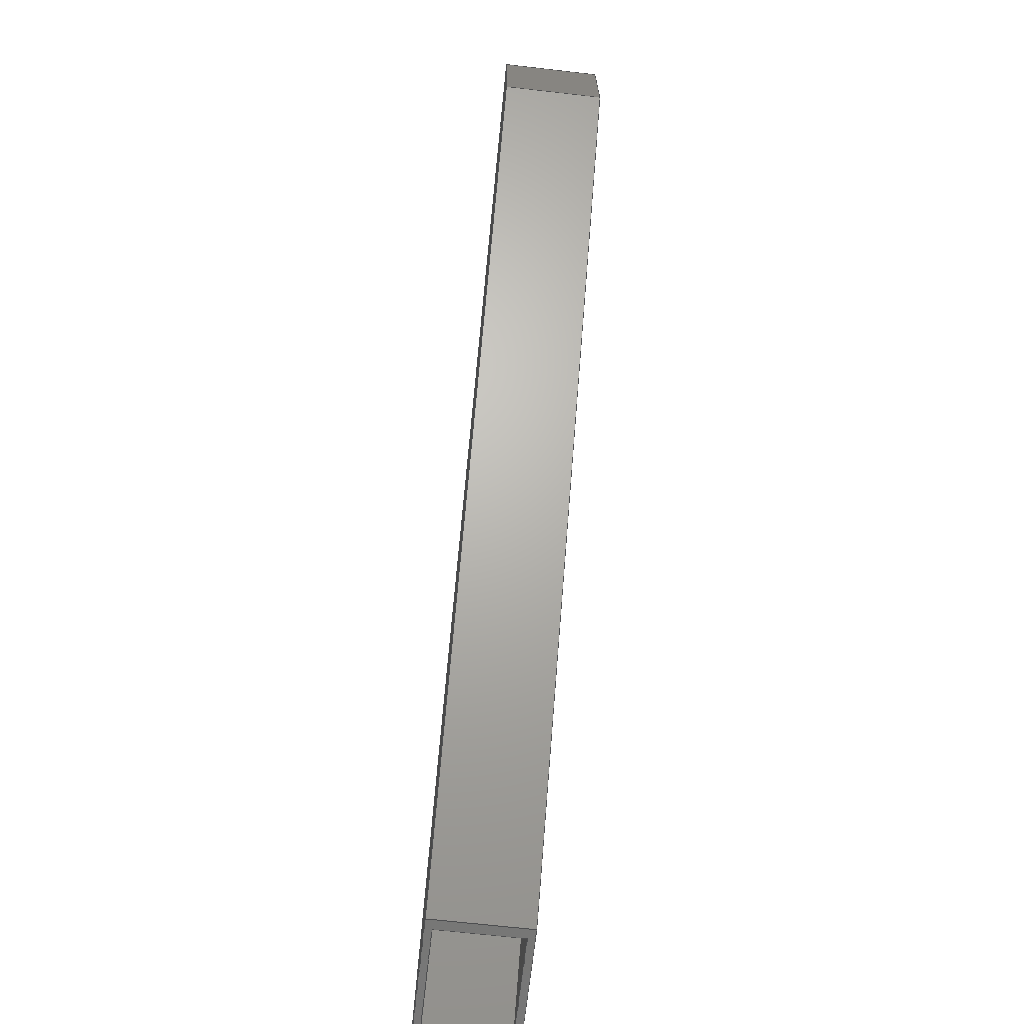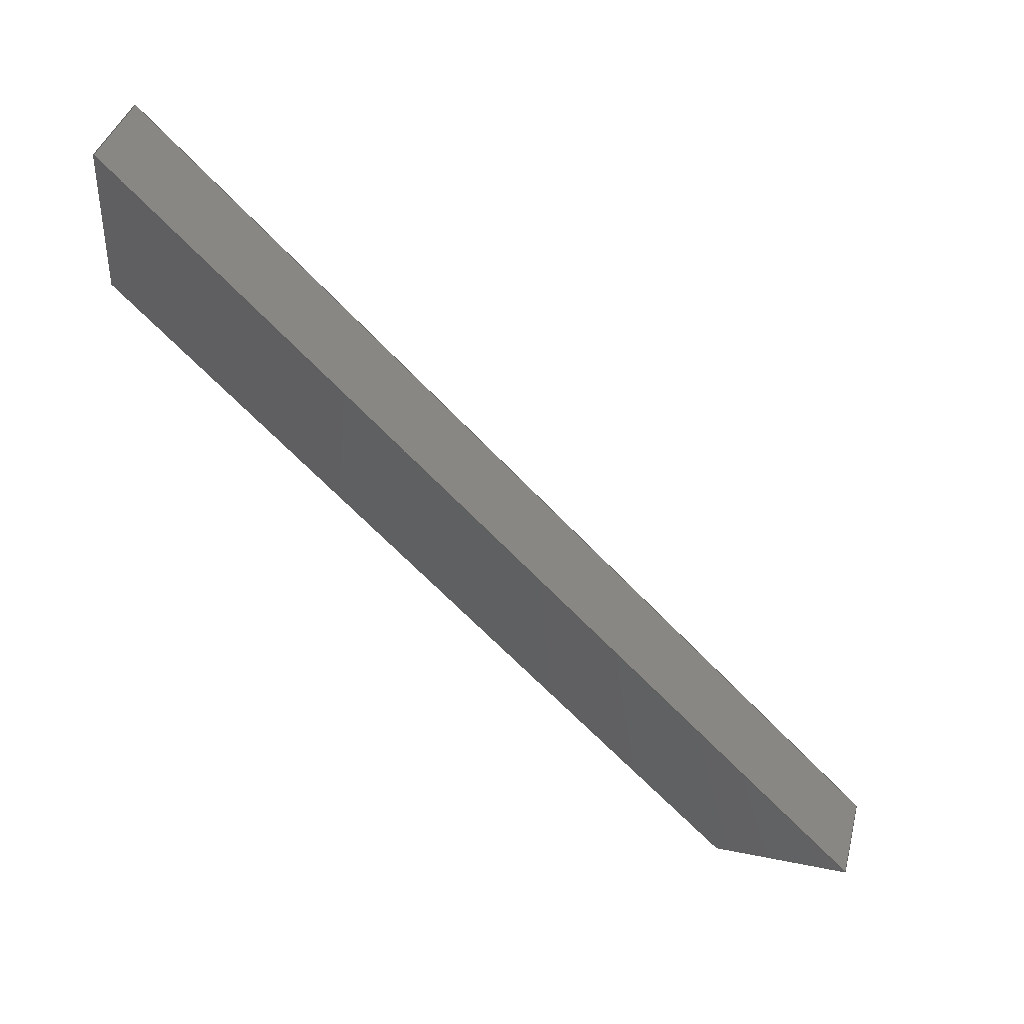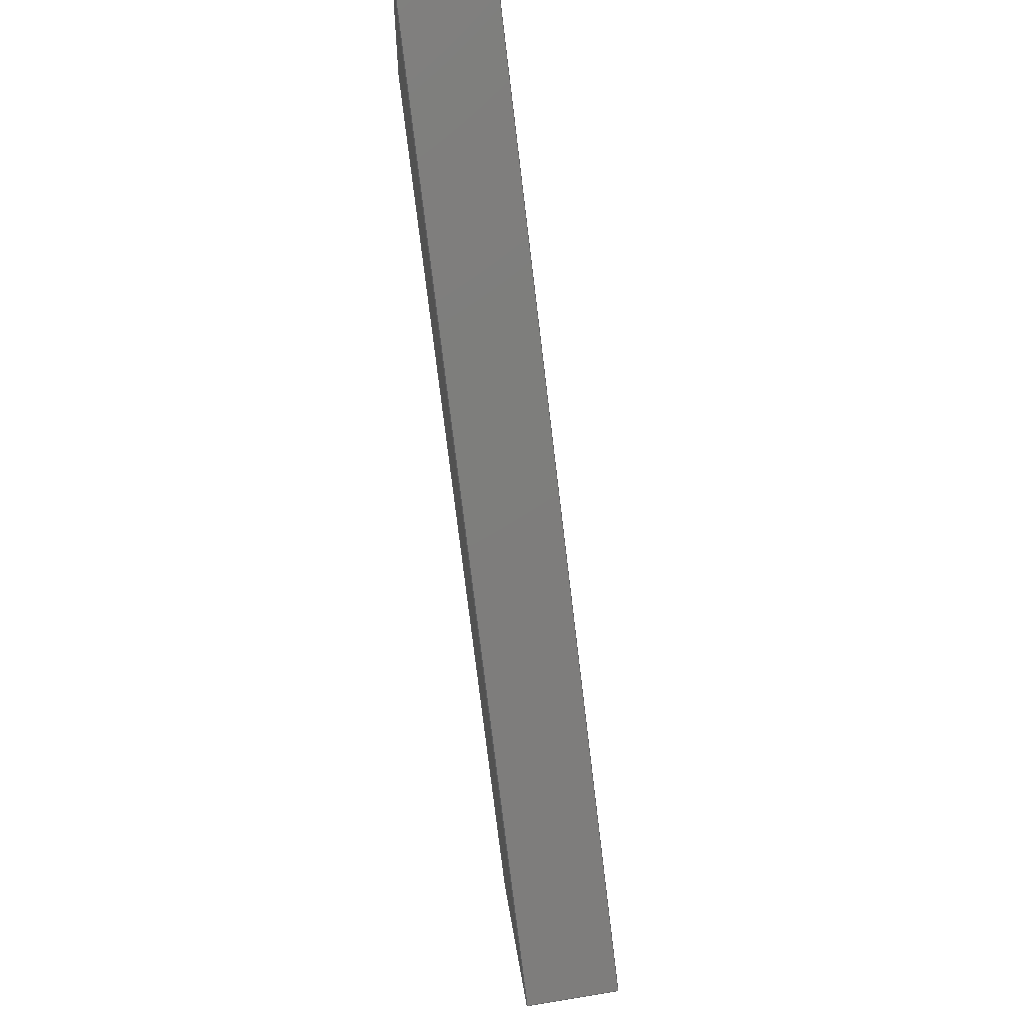
<metadata>
{"format":"step","ext":"stp","renderer":"f3d","projection":"perspective","resolution":1024,"background":"white","views":[{"elev":-68.4,"azim":173.5,"up":"+Y"},{"elev":38.9,"azim":-75.7,"up":"+Y"},{"elev":58.1,"azim":-9.8,"up":"+Y"}]}
</metadata>
<code>
ISO-10303-21;
DATA;
#1=MECHANICAL_DESIGN_GEOMETRIC_PRESENTATION_REPRESENTATION('',(#186,#183,
#181,#184,#180,#179,#185,#176,#177,#182,#178,#187),#333);
#2=SHAPE_REPRESENTATION_RELATIONSHIP('SRR','None',#343,#3);
#3=ADVANCED_BREP_SHAPE_REPRESENTATION('',(#4),#332);
#4=MANIFOLD_SOLID_BREP('Solid1',#199);
#5=FACE_BOUND('',#20,.T.);
#6=FACE_OUTER_BOUND('',#17,.T.);
#7=FACE_OUTER_BOUND('',#18,.T.);
#8=FACE_OUTER_BOUND('',#19,.T.);
#9=FACE_OUTER_BOUND('',#21,.T.);
#10=FACE_OUTER_BOUND('',#22,.T.);
#11=FACE_OUTER_BOUND('',#23,.T.);
#12=FACE_OUTER_BOUND('',#24,.T.);
#13=FACE_OUTER_BOUND('',#25,.T.);
#14=FACE_OUTER_BOUND('',#26,.T.);
#15=FACE_OUTER_BOUND('',#27,.T.);
#16=FACE_OUTER_BOUND('',#28,.T.);
#17=EDGE_LOOP('',(#117,#118,#119,#120));
#18=EDGE_LOOP('',(#121,#122,#123,#124));
#19=EDGE_LOOP('',(#125,#126,#127,#128));
#20=EDGE_LOOP('',(#129,#130,#131,#132));
#21=EDGE_LOOP('',(#133,#134,#135,#136));
#22=EDGE_LOOP('',(#137,#138,#139,#140));
#23=EDGE_LOOP('',(#141,#142,#143,#144));
#24=EDGE_LOOP('',(#145,#146,#147,#148));
#25=EDGE_LOOP('',(#149,#150,#151,#152));
#26=EDGE_LOOP('',(#153,#154,#155,#156));
#27=EDGE_LOOP('',(#157,#158,#159,#160));
#28=EDGE_LOOP('',(#161,#162,#163,#164));
#29=LINE('',#282,#53);
#30=LINE('',#284,#54);
#31=LINE('',#286,#55);
#32=LINE('',#287,#56);
#33=LINE('',#290,#57);
#34=LINE('',#292,#58);
#35=LINE('',#293,#59);
#36=LINE('',#296,#60);
#37=LINE('',#297,#61);
#38=LINE('',#300,#62);
#39=LINE('',#302,#63);
#40=LINE('',#304,#64);
#41=LINE('',#305,#65);
#42=LINE('',#308,#66);
#43=LINE('',#309,#67);
#44=LINE('',#311,#68);
#45=LINE('',#315,#69);
#46=LINE('',#317,#70);
#47=LINE('',#318,#71);
#48=LINE('',#321,#72);
#49=LINE('',#322,#73);
#50=LINE('',#325,#74);
#51=LINE('',#326,#75);
#52=LINE('',#328,#76);
#53=VECTOR('',#234,39.37);
#54=VECTOR('',#235,39.37);
#55=VECTOR('',#236,39.37);
#56=VECTOR('',#237,39.37);
#57=VECTOR('',#240,39.37);
#58=VECTOR('',#241,39.37);
#59=VECTOR('',#242,39.37);
#60=VECTOR('',#245,39.37);
#61=VECTOR('',#246,39.37);
#62=VECTOR('',#247,39.37);
#63=VECTOR('',#248,39.37);
#64=VECTOR('',#249,39.37);
#65=VECTOR('',#250,39.37);
#66=VECTOR('',#253,39.37);
#67=VECTOR('',#254,39.37);
#68=VECTOR('',#257,39.37);
#69=VECTOR('',#262,39.37);
#70=VECTOR('',#263,39.37);
#71=VECTOR('',#264,39.37);
#72=VECTOR('',#267,39.37);
#73=VECTOR('',#268,39.37);
#74=VECTOR('',#271,39.37);
#75=VECTOR('',#272,39.37);
#76=VECTOR('',#275,39.37);
#77=VERTEX_POINT('',#280);
#78=VERTEX_POINT('',#281);
#79=VERTEX_POINT('',#283);
#80=VERTEX_POINT('',#285);
#81=VERTEX_POINT('',#289);
#82=VERTEX_POINT('',#291);
#83=VERTEX_POINT('',#295);
#84=VERTEX_POINT('',#298);
#85=VERTEX_POINT('',#299);
#86=VERTEX_POINT('',#301);
#87=VERTEX_POINT('',#303);
#88=VERTEX_POINT('',#307);
#89=VERTEX_POINT('',#314);
#90=VERTEX_POINT('',#316);
#91=VERTEX_POINT('',#320);
#92=VERTEX_POINT('',#324);
#93=EDGE_CURVE('',#77,#78,#29,.T.);
#94=EDGE_CURVE('',#79,#77,#30,.T.);
#95=EDGE_CURVE('',#80,#79,#31,.T.);
#96=EDGE_CURVE('',#78,#80,#32,.T.);
#97=EDGE_CURVE('',#80,#81,#33,.T.);
#98=EDGE_CURVE('',#81,#82,#34,.T.);
#99=EDGE_CURVE('',#82,#78,#35,.T.);
#100=EDGE_CURVE('',#83,#77,#36,.T.);
#101=EDGE_CURVE('',#82,#83,#37,.T.);
#102=EDGE_CURVE('',#84,#85,#38,.T.);
#103=EDGE_CURVE('',#85,#86,#39,.T.);
#104=EDGE_CURVE('',#86,#87,#40,.T.);
#105=EDGE_CURVE('',#87,#84,#41,.T.);
#106=EDGE_CURVE('',#88,#83,#42,.T.);
#107=EDGE_CURVE('',#79,#88,#43,.T.);
#108=EDGE_CURVE('',#88,#81,#44,.T.);
#109=EDGE_CURVE('',#85,#89,#45,.T.);
#110=EDGE_CURVE('',#89,#90,#46,.T.);
#111=EDGE_CURVE('',#90,#86,#47,.T.);
#112=EDGE_CURVE('',#91,#89,#48,.T.);
#113=EDGE_CURVE('',#84,#91,#49,.T.);
#114=EDGE_CURVE('',#87,#92,#50,.T.);
#115=EDGE_CURVE('',#92,#91,#51,.T.);
#116=EDGE_CURVE('',#92,#90,#52,.T.);
#117=ORIENTED_EDGE('',*,*,#93,.F.);
#118=ORIENTED_EDGE('',*,*,#94,.F.);
#119=ORIENTED_EDGE('',*,*,#95,.F.);
#120=ORIENTED_EDGE('',*,*,#96,.F.);
#121=ORIENTED_EDGE('',*,*,#97,.T.);
#122=ORIENTED_EDGE('',*,*,#98,.T.);
#123=ORIENTED_EDGE('',*,*,#99,.T.);
#124=ORIENTED_EDGE('',*,*,#96,.T.);
#125=ORIENTED_EDGE('',*,*,#100,.T.);
#126=ORIENTED_EDGE('',*,*,#93,.T.);
#127=ORIENTED_EDGE('',*,*,#99,.F.);
#128=ORIENTED_EDGE('',*,*,#101,.T.);
#129=ORIENTED_EDGE('',*,*,#102,.T.);
#130=ORIENTED_EDGE('',*,*,#103,.T.);
#131=ORIENTED_EDGE('',*,*,#104,.T.);
#132=ORIENTED_EDGE('',*,*,#105,.T.);
#133=ORIENTED_EDGE('',*,*,#106,.F.);
#134=ORIENTED_EDGE('',*,*,#107,.F.);
#135=ORIENTED_EDGE('',*,*,#94,.T.);
#136=ORIENTED_EDGE('',*,*,#100,.F.);
#137=ORIENTED_EDGE('',*,*,#107,.T.);
#138=ORIENTED_EDGE('',*,*,#108,.T.);
#139=ORIENTED_EDGE('',*,*,#97,.F.);
#140=ORIENTED_EDGE('',*,*,#95,.T.);
#141=ORIENTED_EDGE('',*,*,#108,.F.);
#142=ORIENTED_EDGE('',*,*,#106,.T.);
#143=ORIENTED_EDGE('',*,*,#101,.F.);
#144=ORIENTED_EDGE('',*,*,#98,.F.);
#145=ORIENTED_EDGE('',*,*,#109,.T.);
#146=ORIENTED_EDGE('',*,*,#110,.T.);
#147=ORIENTED_EDGE('',*,*,#111,.T.);
#148=ORIENTED_EDGE('',*,*,#103,.F.);
#149=ORIENTED_EDGE('',*,*,#112,.T.);
#150=ORIENTED_EDGE('',*,*,#109,.F.);
#151=ORIENTED_EDGE('',*,*,#102,.F.);
#152=ORIENTED_EDGE('',*,*,#113,.T.);
#153=ORIENTED_EDGE('',*,*,#113,.F.);
#154=ORIENTED_EDGE('',*,*,#105,.F.);
#155=ORIENTED_EDGE('',*,*,#114,.T.);
#156=ORIENTED_EDGE('',*,*,#115,.T.);
#157=ORIENTED_EDGE('',*,*,#111,.F.);
#158=ORIENTED_EDGE('',*,*,#116,.F.);
#159=ORIENTED_EDGE('',*,*,#114,.F.);
#160=ORIENTED_EDGE('',*,*,#104,.F.);
#161=ORIENTED_EDGE('',*,*,#110,.F.);
#162=ORIENTED_EDGE('',*,*,#112,.F.);
#163=ORIENTED_EDGE('',*,*,#115,.F.);
#164=ORIENTED_EDGE('',*,*,#116,.T.);
#165=PLANE('',#219);
#166=PLANE('',#220);
#167=PLANE('',#221);
#168=PLANE('',#222);
#169=PLANE('',#223);
#170=PLANE('',#224);
#171=PLANE('',#225);
#172=PLANE('',#226);
#173=PLANE('',#227);
#174=PLANE('',#228);
#175=PLANE('',#229);
#176=STYLED_ITEM('',(#352),#188);
#177=STYLED_ITEM('',(#352),#189);
#178=STYLED_ITEM('',(#352),#190);
#179=STYLED_ITEM('',(#352),#191);
#180=STYLED_ITEM('',(#352),#192);
#181=STYLED_ITEM('',(#352),#193);
#182=STYLED_ITEM('',(#352),#194);
#183=STYLED_ITEM('',(#352),#195);
#184=STYLED_ITEM('',(#352),#196);
#185=STYLED_ITEM('',(#352),#197);
#186=STYLED_ITEM('',(#352),#198);
#187=STYLED_ITEM('',(#352),#4);
#188=ADVANCED_FACE('',(#6),#165,.F.);
#189=ADVANCED_FACE('',(#7),#166,.T.);
#190=ADVANCED_FACE('',(#8,#5),#167,.T.);
#191=ADVANCED_FACE('',(#9),#168,.F.);
#192=ADVANCED_FACE('',(#10),#169,.T.);
#193=ADVANCED_FACE('',(#11),#170,.F.);
#194=ADVANCED_FACE('',(#12),#171,.T.);
#195=ADVANCED_FACE('',(#13),#172,.T.);
#196=ADVANCED_FACE('',(#14),#173,.T.);
#197=ADVANCED_FACE('',(#15),#174,.F.);
#198=ADVANCED_FACE('',(#16),#175,.F.);
#199=CLOSED_SHELL('',(#188,#189,#190,#191,#192,#193,#194,#195,#196,#197,
#198));
#200=DERIVED_UNIT_ELEMENT(#202,0);
#201=DERIVED_UNIT_ELEMENT(#337,0);
#202=(
MASS_UNIT()
NAMED_UNIT(*)
SI_UNIT($,.GRAM.)
);
#203=DERIVED_UNIT((#200,#201));
#204=MEASURE_REPRESENTATION_ITEM('density measure',
POSITIVE_RATIO_MEASURE(7.85),#203);
#205=PROPERTY_DEFINITION_REPRESENTATION(#210,#207);
#206=PROPERTY_DEFINITION_REPRESENTATION(#211,#208);
#207=REPRESENTATION('material name',(#209),#332);
#208=REPRESENTATION('density',(#204),#332);
#209=DESCRIPTIVE_REPRESENTATION_ITEM('Steel','Steel');
#210=PROPERTY_DEFINITION('material property','material name',#345);
#211=PROPERTY_DEFINITION('material property','density of part',#345);
#212=DATE_TIME_ROLE('creation_date');
#213=APPLIED_DATE_AND_TIME_ASSIGNMENT(#214,#212,(#345));
#214=DATE_AND_TIME(#215,#216);
#215=CALENDAR_DATE(2017,19,12);
#216=LOCAL_TIME(17,47,20,#217);
#217=COORDINATED_UNIVERSAL_TIME_OFFSET(0,0,.BEHIND.);
#218=AXIS2_PLACEMENT_3D('placement',#278,#230,#231);
#219=AXIS2_PLACEMENT_3D('',#279,#232,#233);
#220=AXIS2_PLACEMENT_3D('',#288,#238,#239);
#221=AXIS2_PLACEMENT_3D('',#294,#243,#244);
#222=AXIS2_PLACEMENT_3D('',#306,#251,#252);
#223=AXIS2_PLACEMENT_3D('',#310,#255,#256);
#224=AXIS2_PLACEMENT_3D('',#312,#258,#259);
#225=AXIS2_PLACEMENT_3D('',#313,#260,#261);
#226=AXIS2_PLACEMENT_3D('',#319,#265,#266);
#227=AXIS2_PLACEMENT_3D('',#323,#269,#270);
#228=AXIS2_PLACEMENT_3D('',#327,#273,#274);
#229=AXIS2_PLACEMENT_3D('',#329,#276,#277);
#230=DIRECTION('axis',(0,0,1));
#231=DIRECTION('refdir',(1,0,0));
#232=DIRECTION('center_axis',(1.648e-17,-0.7071,-0.7071));
#233=DIRECTION('ref_axis',(6.505e-18,0.7071,-0.7071));
#234=DIRECTION('',(-1,-1.546e-21,4.77e-18));
#235=DIRECTION('',(-6.505e-18,-0.7071,0.7071));
#236=DIRECTION('',(1,1.546e-21,-4.77e-18));
#237=DIRECTION('',(6.505e-18,0.7071,-0.7071));
#238=DIRECTION('center_axis',(-1,-1.546e-21,-1.431e-17));
#239=DIRECTION('ref_axis',(-1.431e-17,-3.962e-19,
1));
#240=DIRECTION('',(-1.546e-21,-1,3.962e-19));
#241=DIRECTION('',(-6.939e-18,-0.7071,0.7071));
#242=DIRECTION('',(-1.431e-17,-3.962e-19,1));
#243=DIRECTION('center_axis',(-1.546e-21,-1,3.058e-16));
#244=DIRECTION('ref_axis',(1.431e-17,-3.058e-16,-1));
#245=DIRECTION('',(-1.431e-17,3.058e-16,1));
#246=DIRECTION('',(1,1.546e-21,-4.77e-18));
#247=DIRECTION('',(1.431e-17,-3.058e-16,-1));
#248=DIRECTION('',(-1,-1.546e-21,4.77e-18));
#249=DIRECTION('',(-1.431e-17,3.058e-16,1));
#250=DIRECTION('',(1,1.546e-21,-4.77e-18));
#251=DIRECTION('center_axis',(-1,-1.546e-21,-1.431e-17));
#252=DIRECTION('ref_axis',(-1.431e-17,-3.962e-19,
1));
#253=DIRECTION('',(-6.939e-18,-0.7071,0.7071));
#254=DIRECTION('',(-1.546e-21,-1,3.962e-19));
#255=DIRECTION('center_axis',(1.431e-17,8.827e-16,
-1));
#256=DIRECTION('ref_axis',(1.546e-21,1,8.827e-16));
#257=DIRECTION('',(-1,-1.546e-21,4.77e-18));
#258=DIRECTION('center_axis',(-1.648e-17,0.7071,0.7071));
#259=DIRECTION('ref_axis',(-6.505e-18,-0.7071,0.7071));
#260=DIRECTION('center_axis',(-1.648e-17,0.7071,0.7071));
#261=DIRECTION('ref_axis',(-6.505e-18,-0.7071,0.7071));
#262=DIRECTION('',(6.505e-18,0.7071,-0.7071));
#263=DIRECTION('',(-1,-1.546e-21,4.77e-18));
#264=DIRECTION('',(-6.505e-18,-0.7071,0.7071));
#265=DIRECTION('center_axis',(-1,-1.546e-21,-1.431e-17));
#266=DIRECTION('ref_axis',(-1.431e-17,-3.962e-19,
1));
#267=DIRECTION('',(-1.546e-21,-1,3.962e-19));
#268=DIRECTION('',(6.072e-18,0.7071,-0.7071));
#269=DIRECTION('center_axis',(1.648e-17,-0.7071,-0.7071));
#270=DIRECTION('ref_axis',(6.505e-18,0.7071,-0.7071));
#271=DIRECTION('',(6.505e-18,0.7071,-0.7071));
#272=DIRECTION('',(1,1.546e-21,-4.77e-18));
#273=DIRECTION('center_axis',(-1,-1.546e-21,-1.431e-17));
#274=DIRECTION('ref_axis',(-1.431e-17,-3.962e-19,
1));
#275=DIRECTION('',(-1.546e-21,-1,3.962e-19));
#276=DIRECTION('center_axis',(1.431e-17,8.827e-16,
-1));
#277=DIRECTION('ref_axis',(1.546e-21,1,8.827e-16));
#278=CARTESIAN_POINT('',(0,0,0));
#279=CARTESIAN_POINT('Origin',(-22.25,17.24,-2.368));
#280=CARTESIAN_POINT('',(-22.25,13.12,1.75));
#281=CARTESIAN_POINT('',(-24,13.12,1.75));
#282=CARTESIAN_POINT('',(-22.25,13.12,1.75));
#283=CARTESIAN_POINT('',(-22.25,26.62,-11.75));
#284=CARTESIAN_POINT('',(-22.25,17.24,-2.368));
#285=CARTESIAN_POINT('',(-24,26.62,-11.75));
#286=CARTESIAN_POINT('',(-22.25,26.62,-11.75));
#287=CARTESIAN_POINT('',(-24,17.24,-2.368));
#288=CARTESIAN_POINT('Origin',(-24,12.87,-5));
#289=CARTESIAN_POINT('',(-24,24.15,-11.75));
#290=CARTESIAN_POINT('',(-24,12.87,-11.75));
#291=CARTESIAN_POINT('',(-24,13.12,-0.7249));
#292=CARTESIAN_POINT('',(-24,24.15,-11.75));
#293=CARTESIAN_POINT('',(-24,13.12,-5));
#294=CARTESIAN_POINT('Origin',(-22.25,13.12,1));
#295=CARTESIAN_POINT('',(-22.25,13.12,-0.7249));
#296=CARTESIAN_POINT('',(-22.25,13.12,1));
#297=CARTESIAN_POINT('',(-22.25,13.12,-0.7249));
#298=CARTESIAN_POINT('',(-22.37,13.12,1.573));
#299=CARTESIAN_POINT('',(-22.37,13.12,-0.5481));
#300=CARTESIAN_POINT('',(-22.37,13.12,1));
#301=CARTESIAN_POINT('',(-23.87,13.12,-0.5481));
#302=CARTESIAN_POINT('',(-22.25,13.12,-0.5481));
#303=CARTESIAN_POINT('',(-23.87,13.12,1.573));
#304=CARTESIAN_POINT('',(-23.87,13.12,1));
#305=CARTESIAN_POINT('',(-22.25,13.12,1.573));
#306=CARTESIAN_POINT('Origin',(-22.25,12.87,-5));
#307=CARTESIAN_POINT('',(-22.25,24.15,-11.75));
#308=CARTESIAN_POINT('',(-22.25,24.15,-11.75));
#309=CARTESIAN_POINT('',(-22.25,12.87,-11.75));
#310=CARTESIAN_POINT('Origin',(-22.25,25.39,-11.75));
#311=CARTESIAN_POINT('',(-22.25,24.15,-11.75));
#312=CARTESIAN_POINT('Origin',(-22.25,16.05,-3.651));
#313=CARTESIAN_POINT('Origin',(-22.25,16.14,-3.562));
#314=CARTESIAN_POINT('',(-22.37,24.2,-11.62));
#315=CARTESIAN_POINT('',(-22.37,16.14,-3.562));
#316=CARTESIAN_POINT('',(-23.87,24.2,-11.62));
#317=CARTESIAN_POINT('',(-22.25,24.2,-11.62));
#318=CARTESIAN_POINT('',(-23.87,16.14,-3.562));
#319=CARTESIAN_POINT('Origin',(-22.37,12.87,-5));
#320=CARTESIAN_POINT('',(-22.37,26.32,-11.62));
#321=CARTESIAN_POINT('',(-22.37,12.87,-11.62));
#322=CARTESIAN_POINT('',(-22.37,13.12,1.573));
#323=CARTESIAN_POINT('Origin',(-22.25,17.15,-2.457));
#324=CARTESIAN_POINT('',(-23.87,26.32,-11.62));
#325=CARTESIAN_POINT('',(-23.88,17.15,-2.457));
#326=CARTESIAN_POINT('',(-22.25,26.32,-11.62));
#327=CARTESIAN_POINT('Origin',(-23.87,12.87,-5));
#328=CARTESIAN_POINT('',(-23.87,12.87,-11.62));
#329=CARTESIAN_POINT('Origin',(-22.25,25.39,-11.62));
#330=UNCERTAINTY_MEASURE_WITH_UNIT(LENGTH_MEASURE(0.0003937),
#335,'DISTANCE_ACCURACY_VALUE',
'Maximum model space distance between geometric entities at asserted c
onnectivities');
#331=UNCERTAINTY_MEASURE_WITH_UNIT(LENGTH_MEASURE(0.0003937),
#335,'DISTANCE_ACCURACY_VALUE',
'Maximum model space distance between geometric entities at asserted c
onnectivities');
#332=(
GEOMETRIC_REPRESENTATION_CONTEXT(3)
GLOBAL_UNCERTAINTY_ASSIGNED_CONTEXT((#330))
GLOBAL_UNIT_ASSIGNED_CONTEXT((#335,#340,#339))
REPRESENTATION_CONTEXT('','3D')
);
#333=(
GEOMETRIC_REPRESENTATION_CONTEXT(3)
GLOBAL_UNCERTAINTY_ASSIGNED_CONTEXT((#331))
GLOBAL_UNIT_ASSIGNED_CONTEXT((#335,#340,#339))
REPRESENTATION_CONTEXT('','3D')
);
#334=DIMENSIONAL_EXPONENTS(1,0,0,0,0,0,0);
#335=(
CONVERSION_BASED_UNIT('inch',#338)
LENGTH_UNIT()
NAMED_UNIT(#334)
);
#336=(
LENGTH_UNIT()
NAMED_UNIT(*)
SI_UNIT(.MILLI.,.METRE.)
);
#337=(
LENGTH_UNIT()
NAMED_UNIT(*)
SI_UNIT(.CENTI.,.METRE.)
);
#338=LENGTH_MEASURE_WITH_UNIT(LENGTH_MEASURE(25.4),#336);
#339=(
NAMED_UNIT(*)
SI_UNIT($,.STERADIAN.)
SOLID_ANGLE_UNIT()
);
#340=(
NAMED_UNIT(*)
PLANE_ANGLE_UNIT()
SI_UNIT($,.RADIAN.)
);
#341=SHAPE_DEFINITION_REPRESENTATION(#342,#343);
#342=PRODUCT_DEFINITION_SHAPE('',$,#345);
#343=SHAPE_REPRESENTATION('',(#218),#332);
#344=PRODUCT_DEFINITION_CONTEXT('part definition',#349,'design');
#345=PRODUCT_DEFINITION('GE-18032-06','GE-18032-06',#346,#344);
#346=PRODUCT_DEFINITION_FORMATION('ANY',$,#351);
#347=PRODUCT_RELATED_PRODUCT_CATEGORY('GE-18032-06','GE-18032-06',(#351));
#348=APPLICATION_PROTOCOL_DEFINITION('international standard',
'automotive_design',2009,#349);
#349=APPLICATION_CONTEXT(
'Core Data for Automotive Mechanical Design Process');
#350=PRODUCT_CONTEXT('part definition',#349,'mechanical');
#351=PRODUCT('GE-18032-06','GE-18032-06',$,(#350));
#352=PRESENTATION_STYLE_ASSIGNMENT((#353));
#353=SURFACE_STYLE_USAGE(.BOTH.,#354);
#354=SURFACE_SIDE_STYLE('',(#355));
#355=SURFACE_STYLE_FILL_AREA(#356);
#356=FILL_AREA_STYLE('',(#357));
#357=FILL_AREA_STYLE_COLOUR('',#358);
#358=COLOUR_RGB('',0.9569,0.9569,0.9569);
ENDSEC;
END-ISO-10303-21;

</code>
